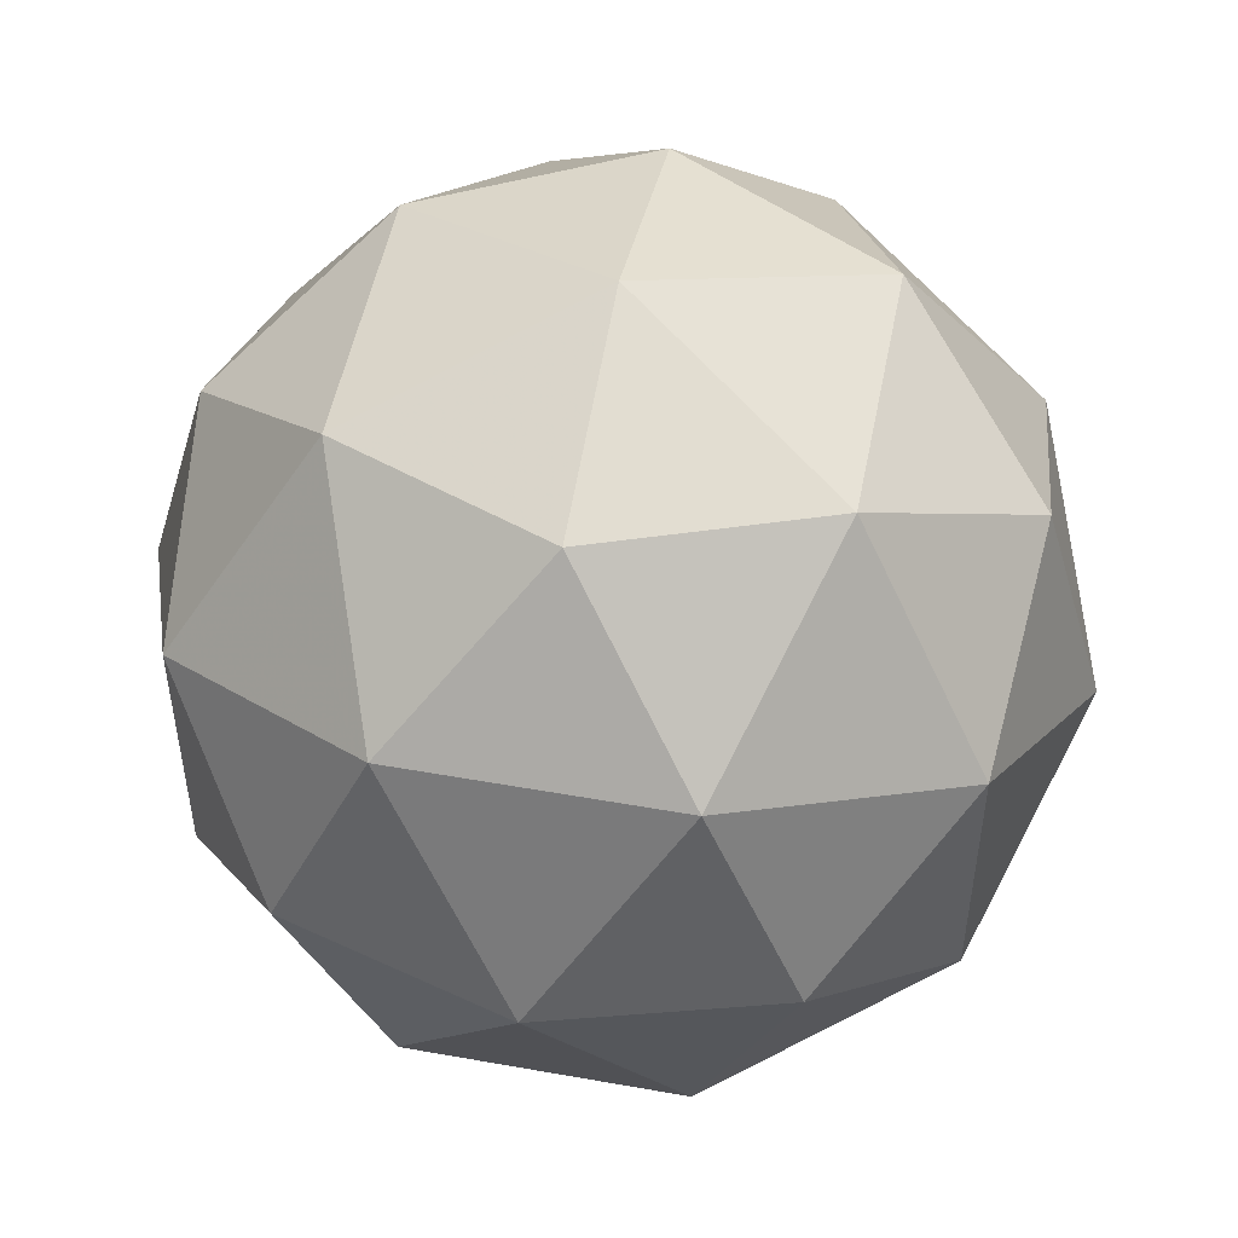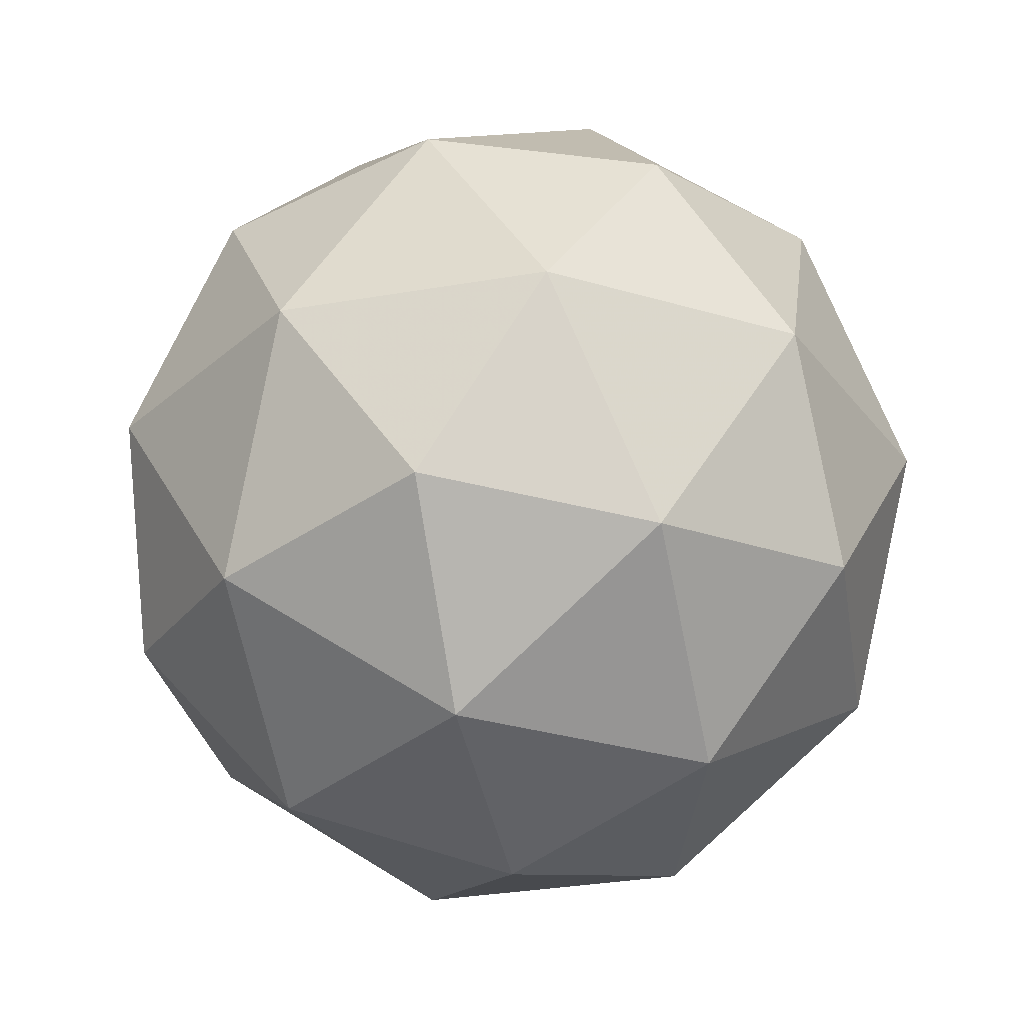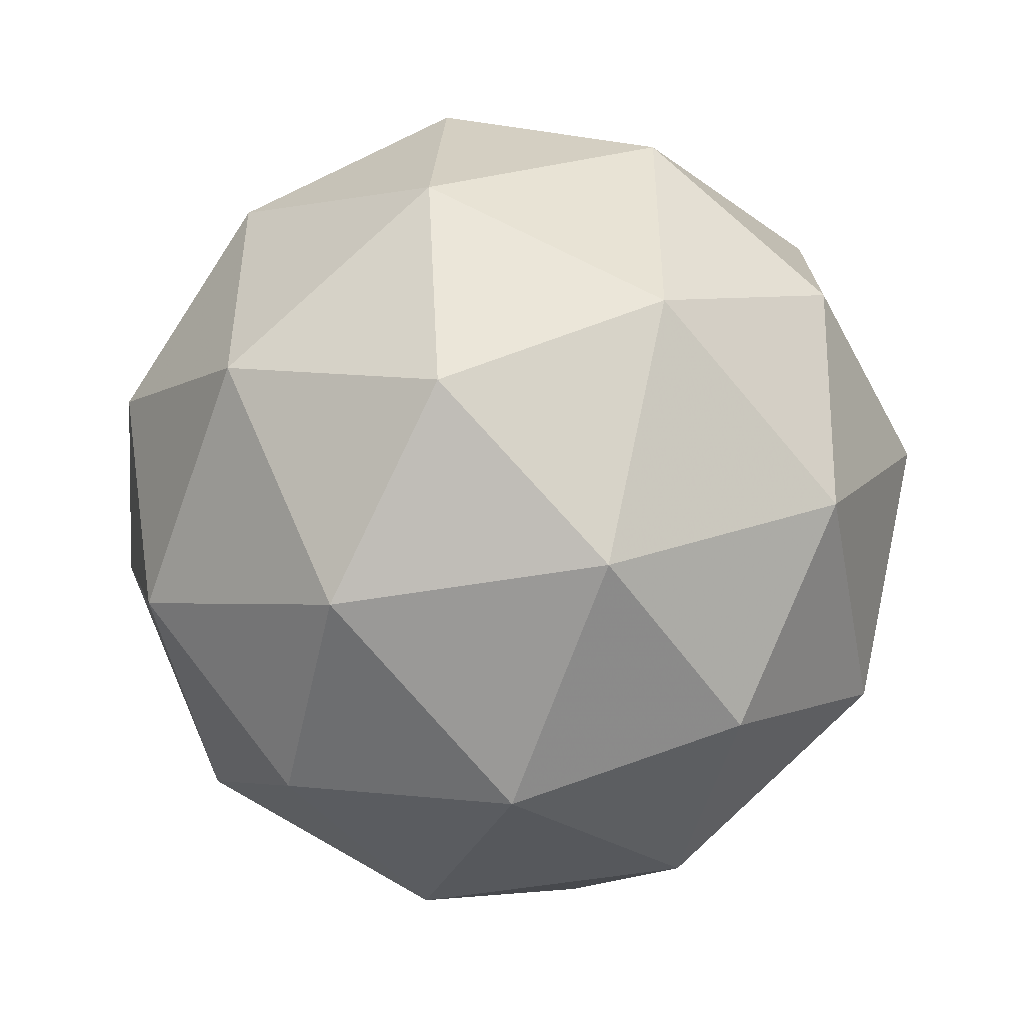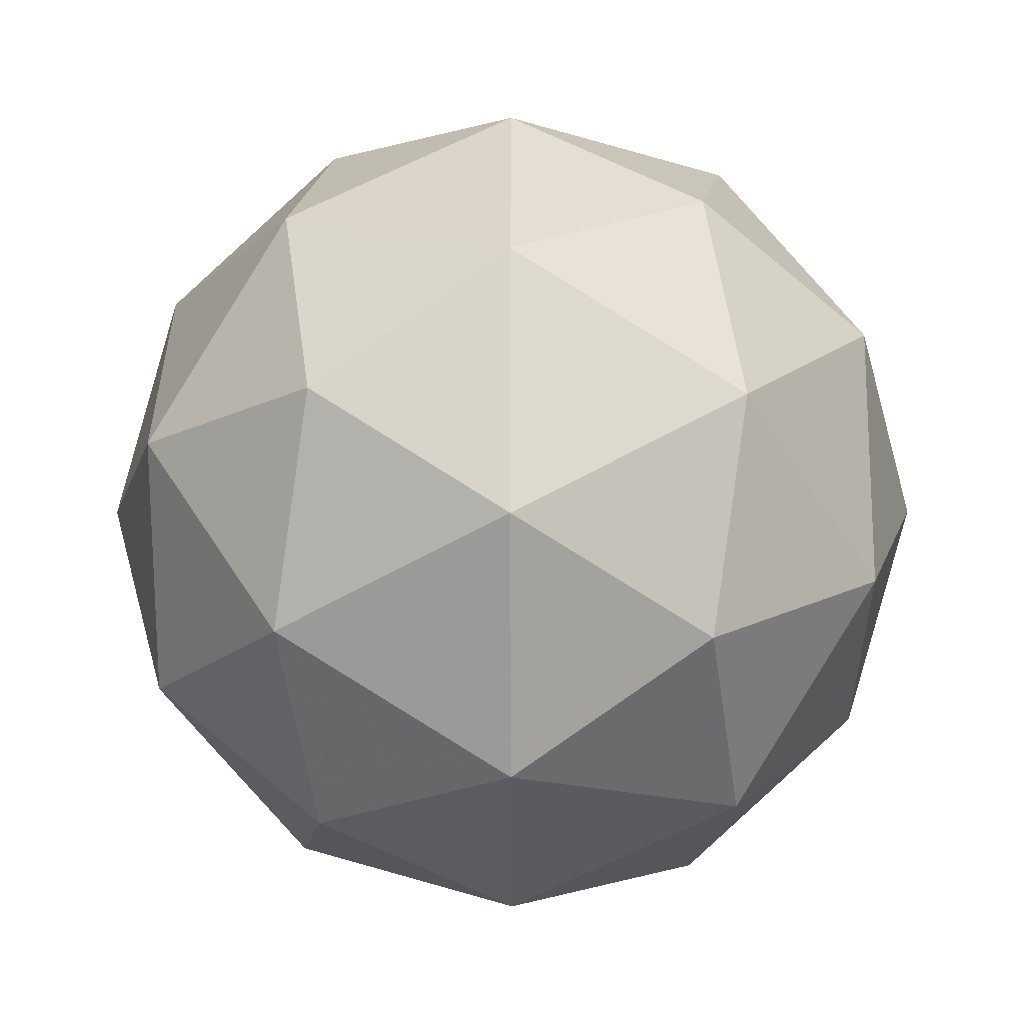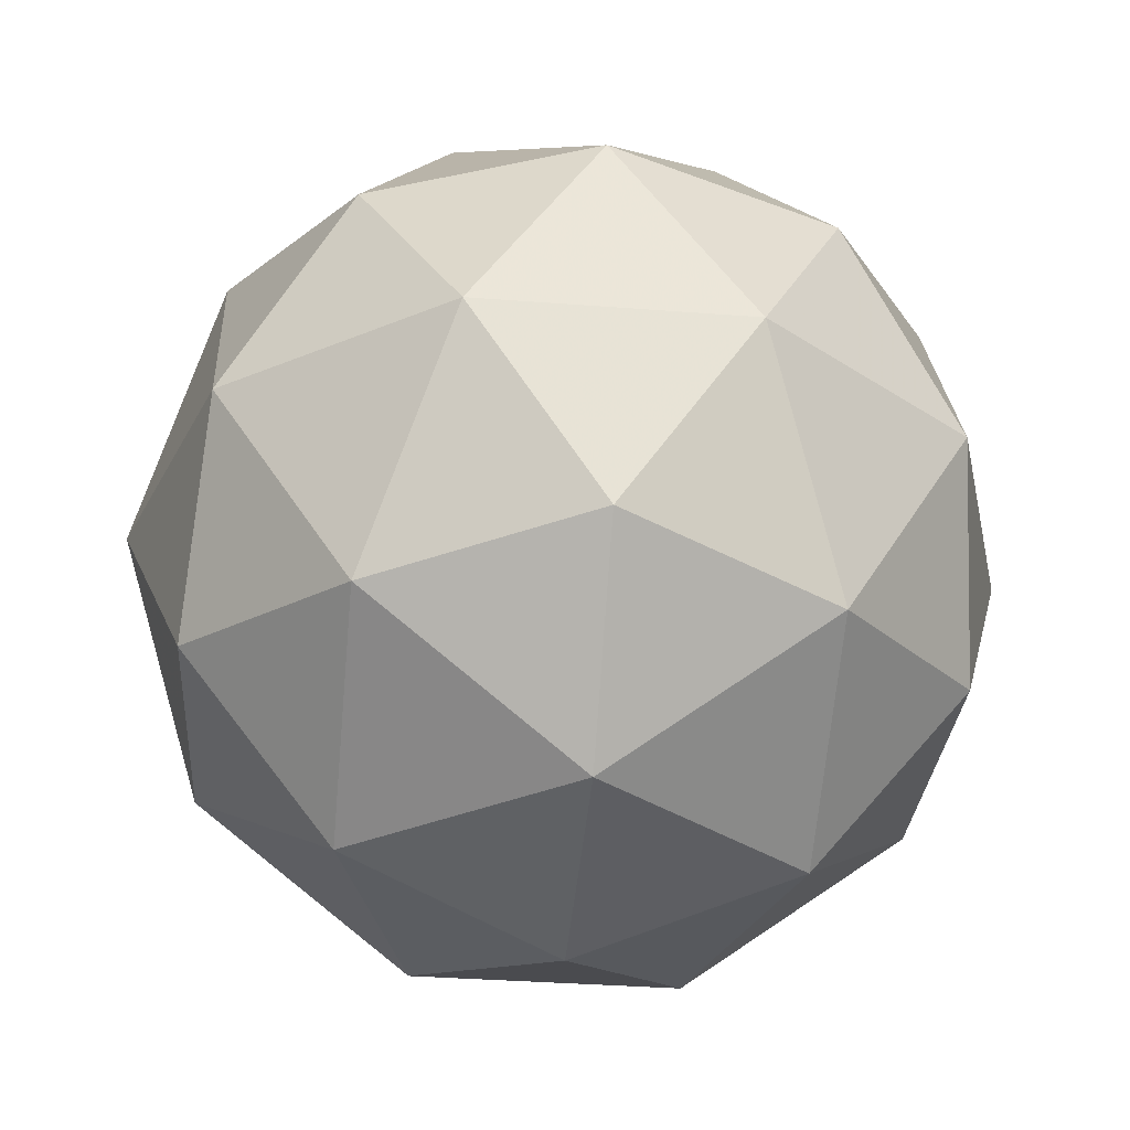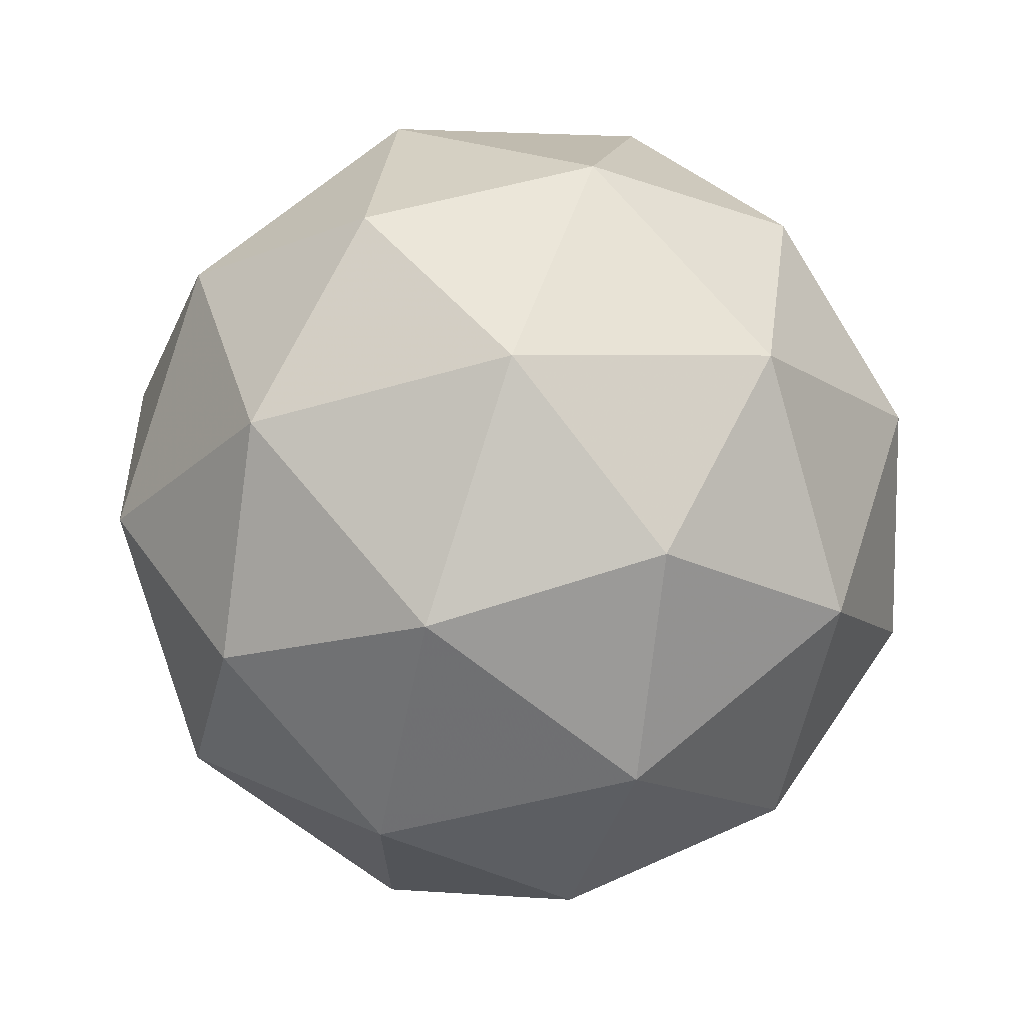
<metadata>
{"format":"obj","ext":"obj","renderer":"f3d","projection":"perspective","resolution":1024,"background":"white","views":[{"elev":51.4,"azim":-20.7,"up":"+Z"},{"elev":-32.3,"azim":-148.4,"up":"+Y"},{"elev":-49.1,"azim":-110.8,"up":"+Z"},{"elev":-17.9,"azim":26.8,"up":"+Z"},{"elev":-33.5,"azim":-168.1,"up":"+Y"},{"elev":70.1,"azim":-71.4,"up":"+Z"}]}
</metadata>
<code>
g RIS-i3-g176-s531
v -8837 1105 -187
v -8747 1136 -122.1
v -8871 1136 -81.99
v -8685 1221 -76.59
v -8658 1204 -187
v -8947 1136 -187
v -8871 1136 -292
v -8747 1136 -251.9
v -8637 1315 -122.1
v -8895 1221 -8.353
v -8781 1204 -17.1
v -8837 1315 23.01
v -9024 1221 -187
v -8981 1204 -81.99
v -9036 1315 -122.1
v -8895 1221 -365.6
v -8981 1204 -292
v -8960 1315 -356.9
v -8685 1221 -297.4
v -8781 1204 -356.9
v -8713 1315 -356.9
v -8713 1315 -17.1
v -8960 1315 -17.1
v -9036 1315 -251.9
v -8837 1315 -397
v -8637 1315 -251.9
v -8779 1409 -8.353
v -8692 1425 -81.99
v -8803 1493 -81.99
v -8989 1409 -76.59
v -8892 1425 -17.1
v -8926 1493 -122.1
v -8989 1409 -297.4
v -9015 1425 -187
v -8926 1493 -251.9
v -8779 1409 -365.6
v -8892 1425 -356.9
v -8803 1493 -292
v -8649 1409 -187
v -8692 1425 -292
v -8726 1493 -187
v -8837 1525 -187
f 1 2 3
f 4 2 5
f 1 3 6
f 1 6 7
f 1 7 8
f 4 5 9
f 10 11 12
f 13 14 15
f 16 17 18
f 19 20 21
f 4 9 22
f 10 12 23
f 13 15 24
f 16 18 25
f 19 21 26
f 27 28 29
f 30 31 32
f 33 34 35
f 36 37 38
f 39 40 41
f 41 38 42
f 41 40 38
f 40 36 38
f 38 35 42
f 38 37 35
f 37 33 35
f 35 32 42
f 35 34 32
f 34 30 32
f 32 29 42
f 32 31 29
f 31 27 29
f 29 41 42
f 29 28 41
f 28 39 41
f 26 40 39
f 26 21 40
f 21 36 40
f 25 37 36
f 25 18 37
f 18 33 37
f 24 34 33
f 24 15 34
f 15 30 34
f 23 31 30
f 23 12 31
f 12 27 31
f 22 28 27
f 22 9 28
f 9 39 28
f 21 25 36
f 21 20 25
f 20 16 25
f 18 24 33
f 18 17 24
f 17 13 24
f 15 23 30
f 15 14 23
f 14 10 23
f 12 22 27
f 12 11 22
f 11 4 22
f 9 26 39
f 9 5 26
f 5 19 26
f 8 20 19
f 8 7 20
f 7 16 20
f 7 17 16
f 7 6 17
f 6 13 17
f 6 14 13
f 6 3 14
f 3 10 14
f 5 8 19
f 5 2 8
f 2 1 8
f 3 11 10
f 3 2 11
f 2 4 11
f 2 4 11

</code>
